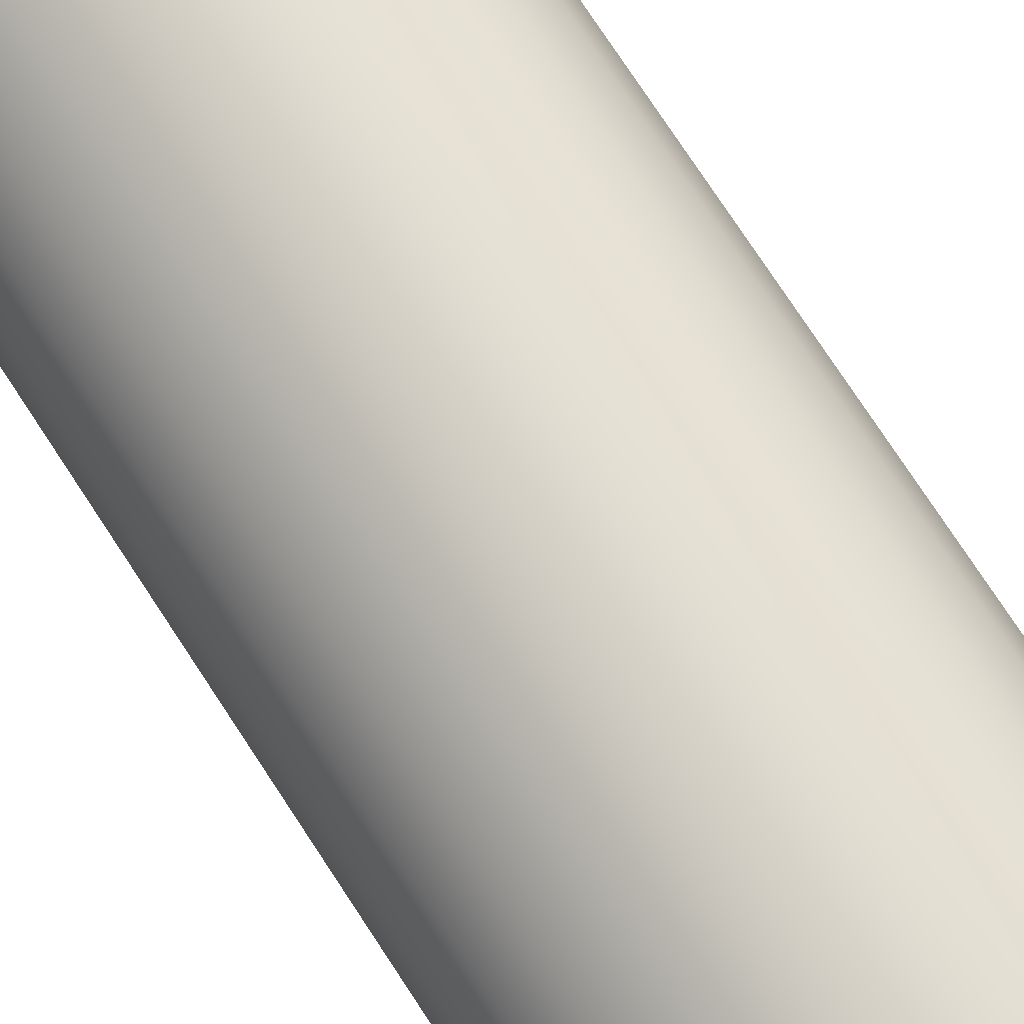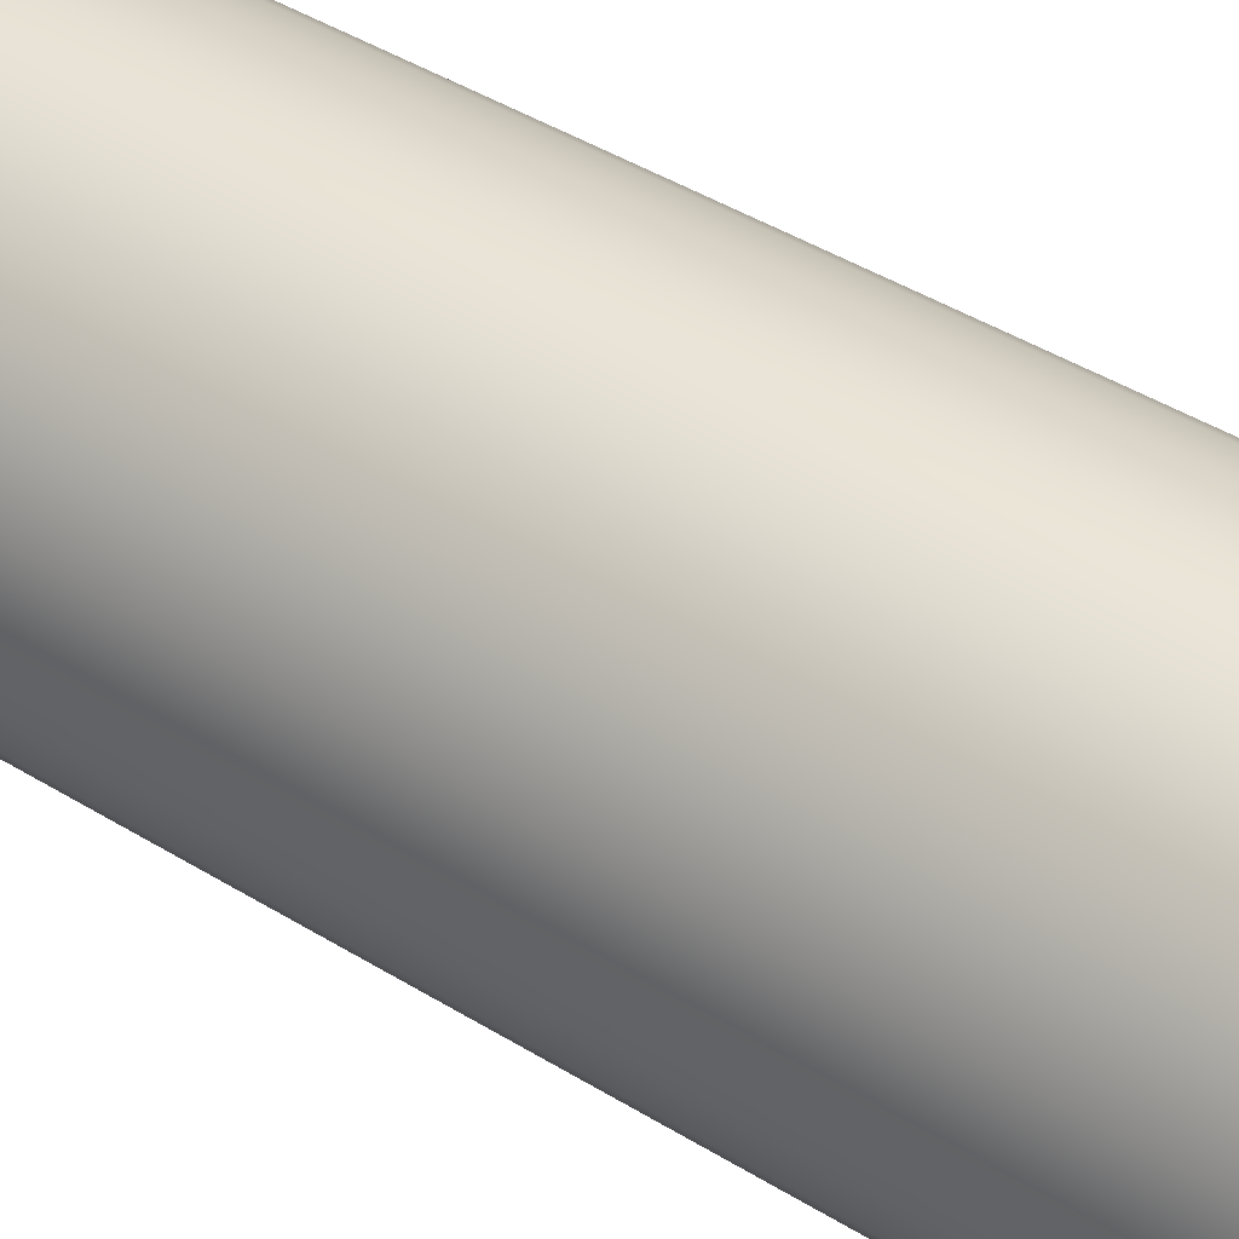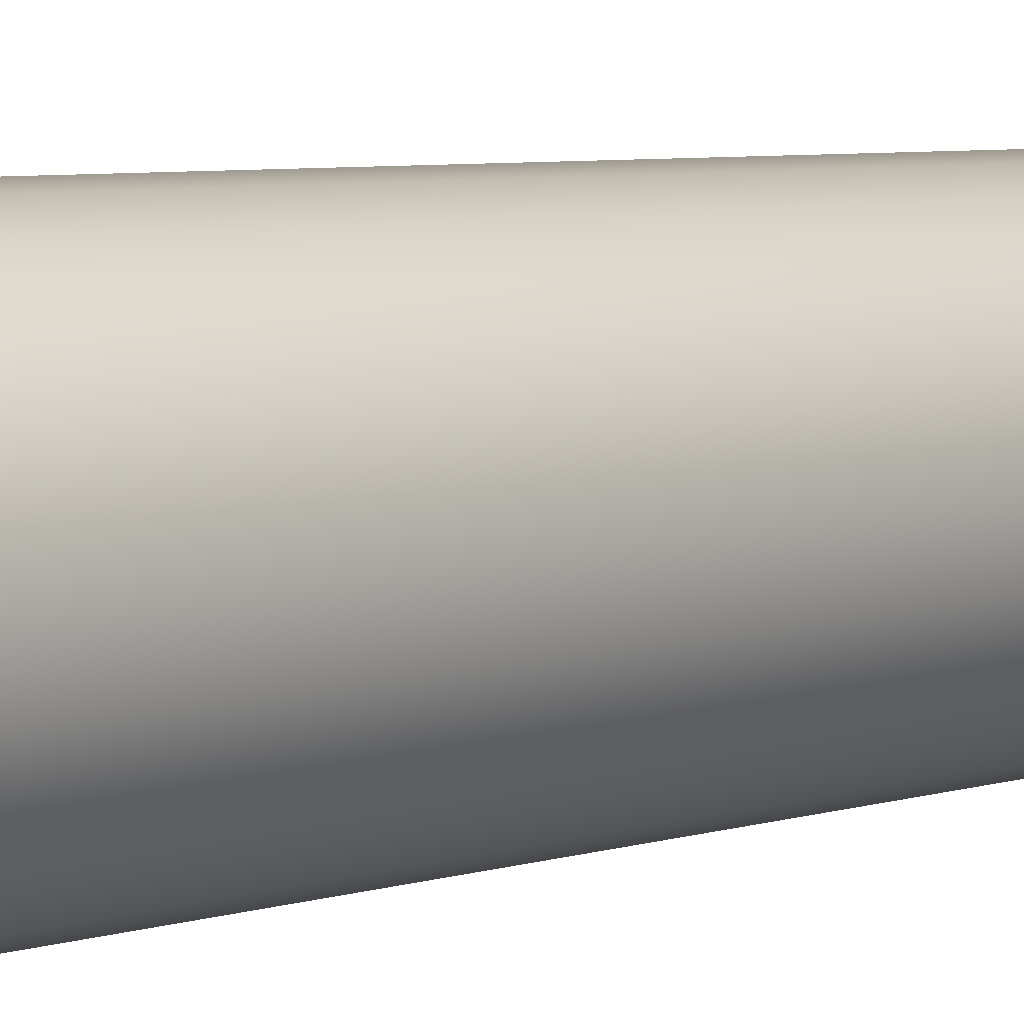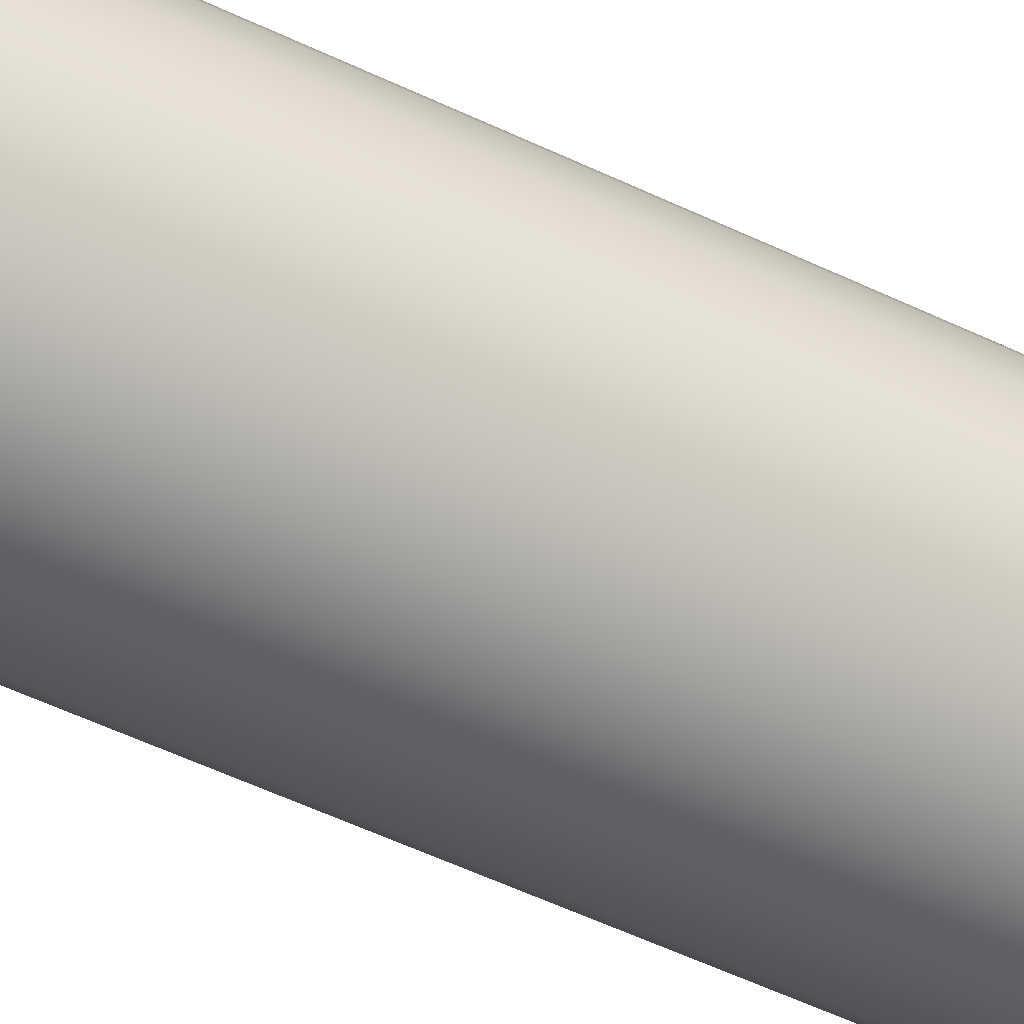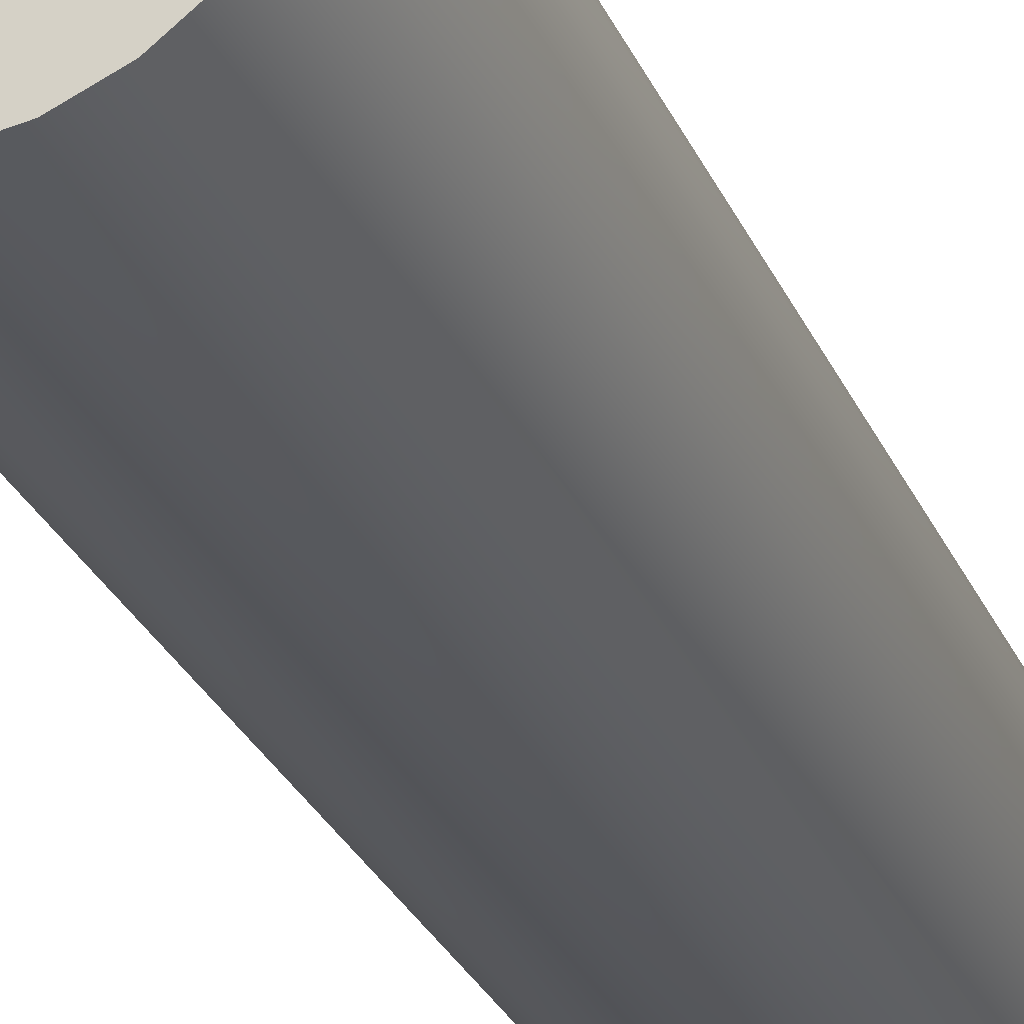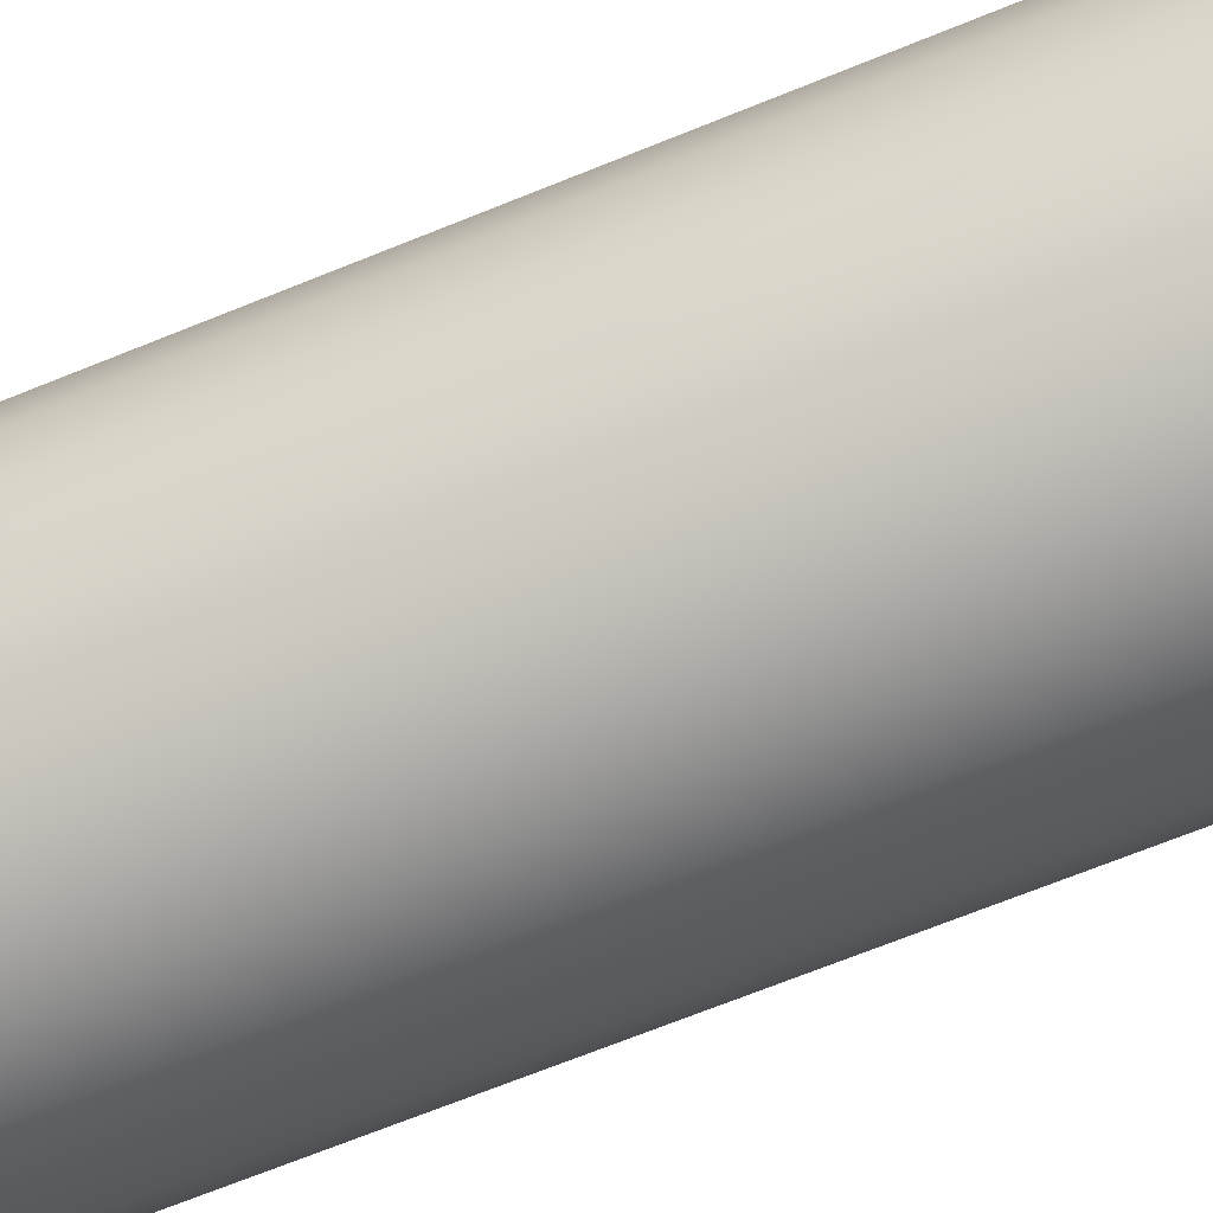
<metadata>
{"format":"obj","ext":"obj","renderer":"f3d","projection":"perspective","resolution":1024,"background":"white","views":[{"elev":75.4,"azim":-33.2,"up":"+Z"},{"elev":37.5,"azim":129.5,"up":"+Z"},{"elev":5.3,"azim":43.2,"up":"+Z"},{"elev":-59.5,"azim":64.4,"up":"+Z"},{"elev":-30.0,"azim":21.2,"up":"+Z"},{"elev":-64.5,"azim":112.8,"up":"+Z"}]}
</metadata>
<code>
o Chips
v 0.7578 0 -0.2045
v 0.7578 5.359 -0.2045
v 0.7847 5.359 1e-06
v 0.7847 0 0
v 0.6788 0 -0.3951
v 0.6788 5.359 -0.3951
v 0.5533 0 -0.5588
v 0.5533 5.359 -0.5588
v 0.3896 0 -0.6843
v 0.3896 5.359 -0.6843
v 0.199 0 -0.7633
v 0.199 5.359 -0.7633
v -0.005499 0 -0.7902
v -0.005499 5.359 -0.7902
v -0.21 0 -0.7633
v -0.21 5.359 -0.7633
v -0.4006 0 -0.6843
v -0.4006 5.359 -0.6843
v -0.5643 0 -0.5588
v -0.5643 5.359 -0.5588
v -0.6898 0 -0.3951
v -0.6898 5.359 -0.3951
v -0.7688 0 -0.2045
v -0.7688 5.359 -0.2045
v -0.7957 0 0
v -0.7957 5.359 1e-06
v -0.7688 -0 0.2045
v -0.7688 5.359 0.2045
v -0.6898 -0 0.3951
v -0.6898 5.359 0.3951
v -0.5643 -0 0.5588
v -0.5643 5.359 0.5588
v -0.4006 -0 0.6843
v -0.4006 5.359 0.6843
v -0.21 -0 0.7633
v -0.21 5.359 0.7633
v -0.005499 -0 0.7902
v -0.005499 5.359 0.7902
v 0.199 -0 0.7633
v 0.199 5.359 0.7633
v 0.3896 -0 0.6843
v 0.3896 5.359 0.6843
v 0.5533 -0 0.5588
v 0.5533 5.359 0.5588
v 0.6788 -0 0.3951
v 0.6788 5.359 0.3951
v 0.7578 -0 0.2045
v 0.7578 5.359 0.2045
v 0.8065 5.486 1e-06
v 0.7788 5.486 -0.2102
v 0.7788 5.603 -0.2102
v 0.8065 5.603 1e-06
v 0.6977 5.486 -0.406
v 0.6977 5.603 -0.406
v 0.5687 5.486 -0.5742
v 0.5687 5.603 -0.5742
v 0.4005 5.486 -0.7032
v 0.4005 5.603 -0.7032
v 0.2047 5.486 -0.7843
v 0.2047 5.603 -0.7843
v -0.005499 5.486 -0.812
v -0.005499 5.603 -0.812
v -0.2157 5.486 -0.7843
v -0.2157 5.603 -0.7843
v -0.4115 5.486 -0.7032
v -0.4115 5.603 -0.7032
v -0.5797 5.486 -0.5742
v -0.5797 5.603 -0.5742
v -0.7087 5.486 -0.406
v -0.7087 5.603 -0.406
v -0.7898 5.486 -0.2102
v -0.7898 5.603 -0.2102
v -0.8175 5.486 1e-06
v -0.8175 5.603 1e-06
v -0.7898 5.486 0.2102
v -0.7898 5.603 0.2102
v -0.7087 5.486 0.406
v -0.7087 5.603 0.406
v -0.5797 5.486 0.5742
v -0.5797 5.603 0.5742
v -0.4115 5.486 0.7032
v -0.4115 5.603 0.7032
v -0.2157 5.486 0.7843
v -0.2157 5.603 0.7843
v -0.005499 5.486 0.812
v -0.005499 5.603 0.812
v 0.2047 5.486 0.7843
v 0.2047 5.603 0.7843
v 0.4005 5.486 0.7032
v 0.4005 5.603 0.7032
v 0.5687 5.486 0.5742
v 0.5687 5.603 0.5742
v 0.6977 5.486 0.406
v 0.6977 5.603 0.406
v 0.7788 5.486 0.2102
v 0.7788 5.603 0.2102
v 0.6334 5.625 -0.1712
v 0.5673 5.625 -0.3307
v 0.4622 5.625 -0.4677
v 0.3252 5.625 -0.5728
v 0.1657 5.625 -0.6389
v -0.005499 5.625 -0.6614
v -0.1767 5.625 -0.6389
v -0.3362 5.625 -0.5728
v -0.4732 5.625 -0.4677
v -0.5783 5.625 -0.3307
v -0.6444 5.625 -0.1712
v -0.6669 5.625 1e-06
v -0.6444 5.625 0.1712
v -0.5783 5.625 0.3307
v -0.4732 5.625 0.4677
v -0.3362 5.625 0.5728
v -0.1767 5.625 0.6389
v -0.005499 5.625 0.6614
v 0.1657 5.625 0.6389
v 0.3252 5.625 0.5728
v 0.4622 5.625 0.4677
v 0.5673 5.625 0.3307
v 0.6334 5.625 0.1712
v 0.6559 5.625 1e-06
v 0.7268 5.523 -0.1962
v 0.7527 5.523 1e-06
v 0.6511 5.523 -0.3791
v 0.5306 5.523 -0.5361
v 0.3736 5.523 -0.6566
v 0.1907 5.523 -0.7323
v -0.005499 5.523 -0.7582
v -0.2017 5.523 -0.7323
v -0.3846 5.523 -0.6566
v -0.5416 5.523 -0.5361
v -0.6621 5.523 -0.3791
v -0.7378 5.523 -0.1962
v -0.7637 5.523 1e-06
v -0.7378 5.523 0.1962
v -0.6621 5.523 0.3791
v -0.5416 5.523 0.5361
v -0.3846 5.523 0.6566
v -0.2017 5.523 0.7323
v -0.005499 5.523 0.7582
v 0.1907 5.523 0.7323
v 0.3736 5.523 0.6566
v 0.5306 5.523 0.5361
v 0.6511 5.523 0.3791
v 0.7268 5.523 0.1962
f 95 93 91
f 91 89 87
f 87 85 83
f 91 87 83
f 83 81 79
f 79 77 75
f 83 79 75
f 75 73 71
f 71 69 67
f 75 71 67
f 83 75 67
f 67 65 63
f 63 61 59
f 67 63 59
f 59 57 55
f 55 53 50
f 59 55 50
f 67 59 50
f 83 67 50
f 91 83 50
f 95 91 50
f 49 95 50
f 1 2 3
f 3 4 1
f 5 6 2
f 2 1 5
f 7 8 6
f 6 5 7
f 9 10 8
f 8 7 9
f 11 12 10
f 10 9 11
f 13 14 12
f 12 11 13
f 15 16 14
f 14 13 15
f 17 18 16
f 16 15 17
f 19 20 18
f 18 17 19
f 21 22 20
f 20 19 21
f 23 24 22
f 22 21 23
f 25 26 24
f 24 23 25
f 27 28 26
f 26 25 27
f 29 30 28
f 28 27 29
f 31 32 30
f 30 29 31
f 33 34 32
f 32 31 33
f 35 36 34
f 34 33 35
f 37 38 36
f 36 35 37
f 39 40 38
f 38 37 39
f 41 42 40
f 40 39 41
f 43 44 42
f 42 41 43
f 45 46 44
f 44 43 45
f 47 48 46
f 46 45 47
f 4 3 48
f 48 47 4
f 45 43 41
f 41 39 37
f 37 35 33
f 41 37 33
f 33 31 29
f 29 27 25
f 33 29 25
f 25 23 21
f 21 19 17
f 25 21 17
f 33 25 17
f 17 15 13
f 13 11 9
f 17 13 9
f 9 7 5
f 5 1 4
f 9 5 4
f 17 9 4
f 33 17 4
f 41 33 4
f 45 41 4
f 47 45 4
f 49 50 51
f 51 52 49
f 50 53 54
f 54 51 50
f 53 55 56
f 56 54 53
f 55 57 58
f 58 56 55
f 57 59 60
f 60 58 57
f 59 61 62
f 62 60 59
f 61 63 64
f 64 62 61
f 63 65 66
f 66 64 63
f 65 67 68
f 68 66 65
f 67 69 70
f 70 68 67
f 69 71 72
f 72 70 69
f 71 73 74
f 74 72 71
f 73 75 76
f 76 74 73
f 75 77 78
f 78 76 75
f 77 79 80
f 80 78 77
f 79 81 82
f 82 80 79
f 81 83 84
f 84 82 81
f 83 85 86
f 86 84 83
f 85 87 88
f 88 86 85
f 87 89 90
f 90 88 87
f 89 91 92
f 92 90 89
f 91 93 94
f 94 92 91
f 93 95 96
f 96 94 93
f 95 49 52
f 52 96 95
f 97 98 99
f 99 100 101
f 101 102 103
f 99 101 103
f 103 104 105
f 105 106 107
f 103 105 107
f 107 108 109
f 109 110 111
f 107 109 111
f 103 107 111
f 111 112 113
f 113 114 115
f 111 113 115
f 115 116 117
f 117 118 119
f 115 117 119
f 111 115 119
f 103 111 119
f 99 103 119
f 97 99 119
f 120 97 119
f 121 122 3
f 3 2 121
f 123 121 2
f 2 6 123
f 124 123 6
f 6 8 124
f 125 124 8
f 8 10 125
f 126 125 10
f 10 12 126
f 127 126 12
f 12 14 127
f 128 127 14
f 14 16 128
f 129 128 16
f 16 18 129
f 130 129 18
f 18 20 130
f 131 130 20
f 20 22 131
f 132 131 22
f 22 24 132
f 133 132 24
f 24 26 133
f 134 133 26
f 26 28 134
f 135 134 28
f 28 30 135
f 136 135 30
f 30 32 136
f 137 136 32
f 32 34 137
f 138 137 34
f 34 36 138
f 139 138 36
f 36 38 139
f 140 139 38
f 38 40 140
f 141 140 40
f 40 42 141
f 142 141 42
f 42 44 142
f 143 142 44
f 44 46 143
f 144 143 46
f 46 48 144
f 122 144 48
f 48 3 122
f 51 97 120
f 120 52 51
f 54 98 97
f 97 51 54
f 56 99 98
f 98 54 56
f 58 100 99
f 99 56 58
f 60 101 100
f 100 58 60
f 62 102 101
f 101 60 62
f 64 103 102
f 102 62 64
f 66 104 103
f 103 64 66
f 68 105 104
f 104 66 68
f 70 106 105
f 105 68 70
f 72 107 106
f 106 70 72
f 74 108 107
f 107 72 74
f 76 109 108
f 108 74 76
f 78 110 109
f 109 76 78
f 80 111 110
f 110 78 80
f 82 112 111
f 111 80 82
f 84 113 112
f 112 82 84
f 86 114 113
f 113 84 86
f 88 115 114
f 114 86 88
f 90 116 115
f 115 88 90
f 92 117 116
f 116 90 92
f 94 118 117
f 117 92 94
f 96 119 118
f 118 94 96
f 52 120 119
f 119 96 52

</code>
